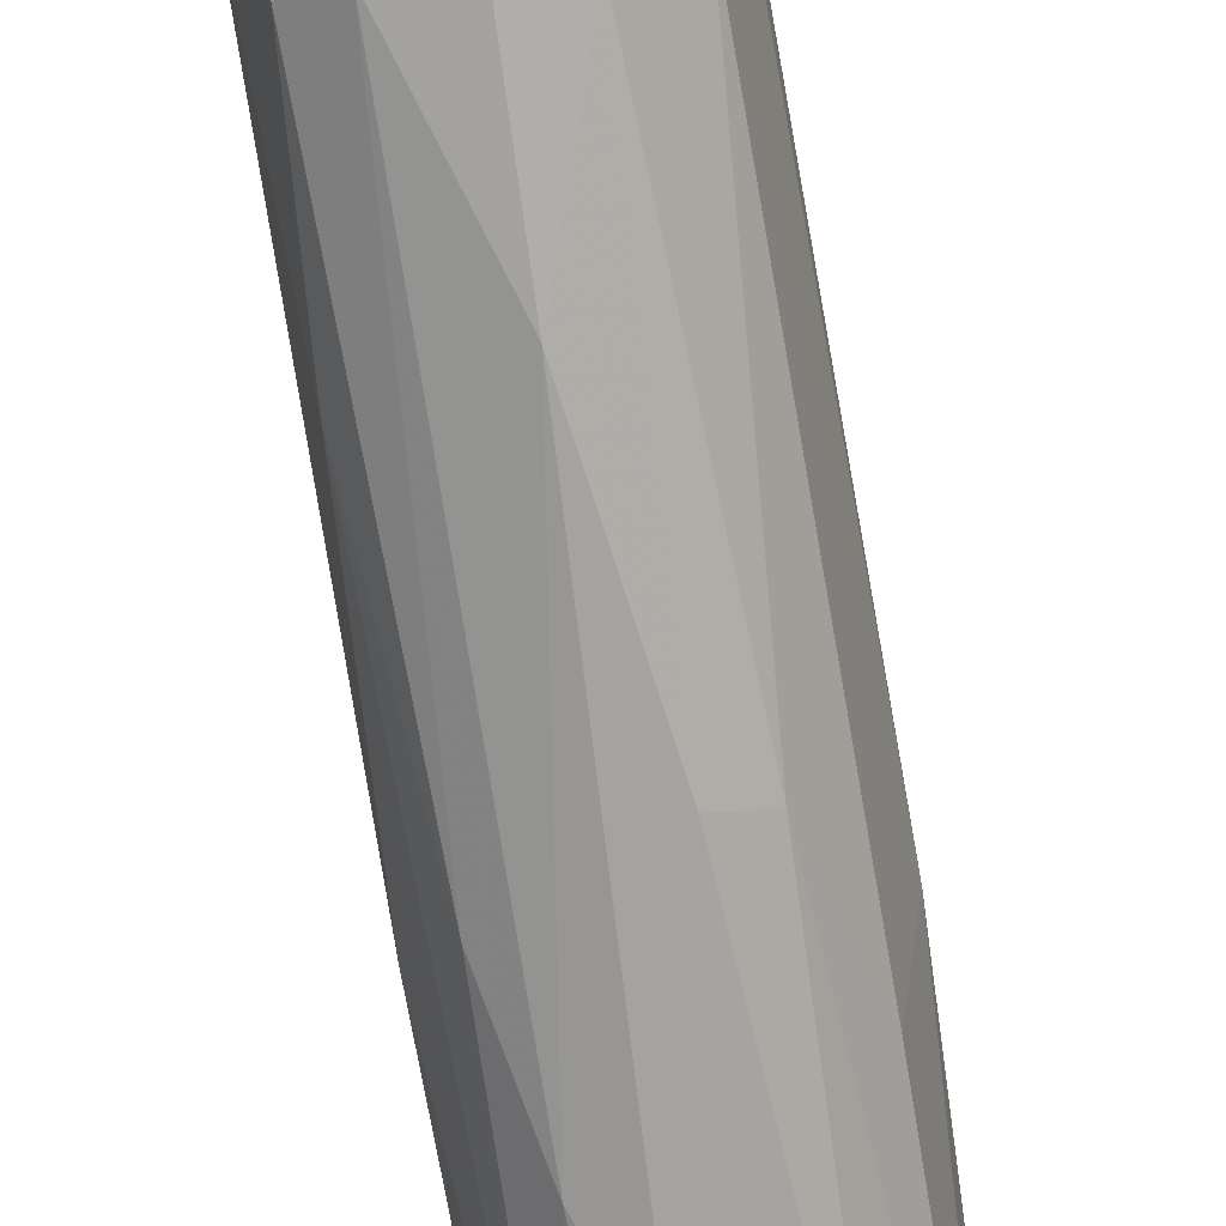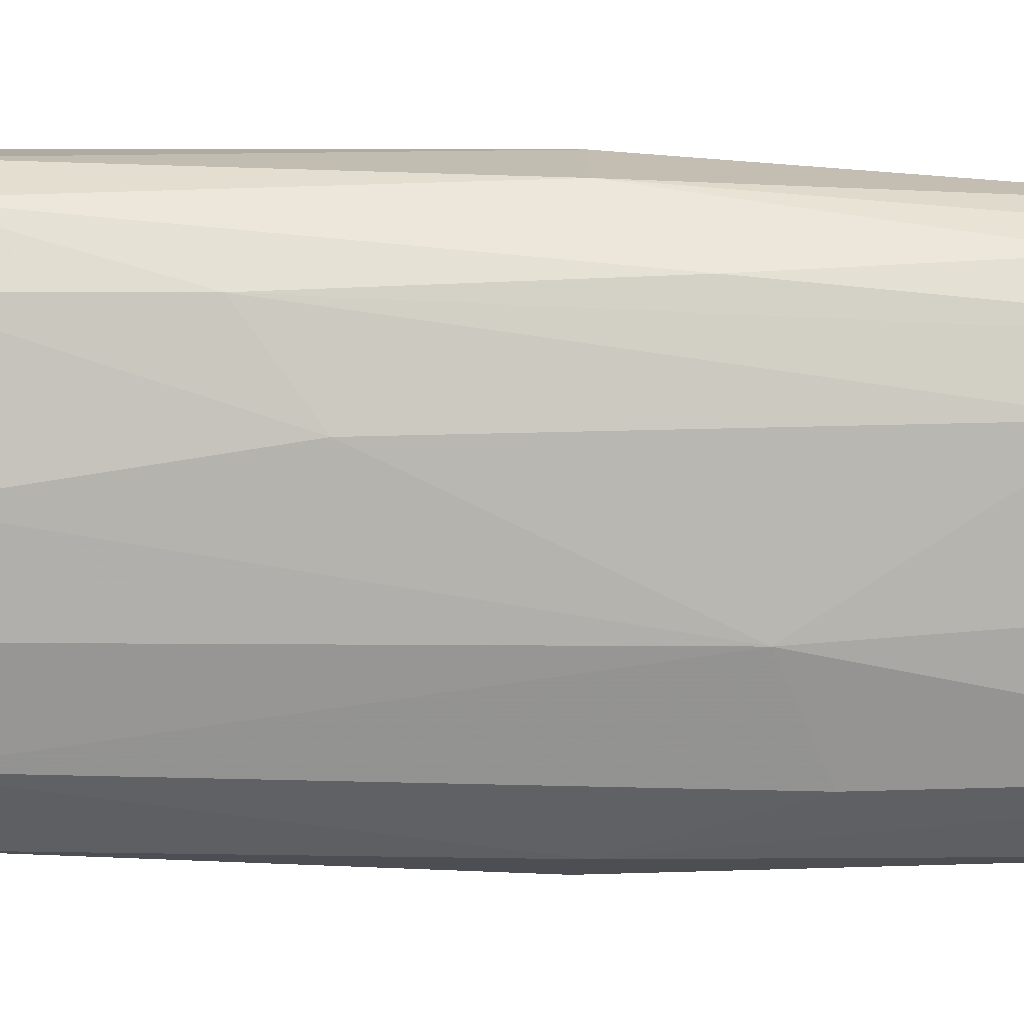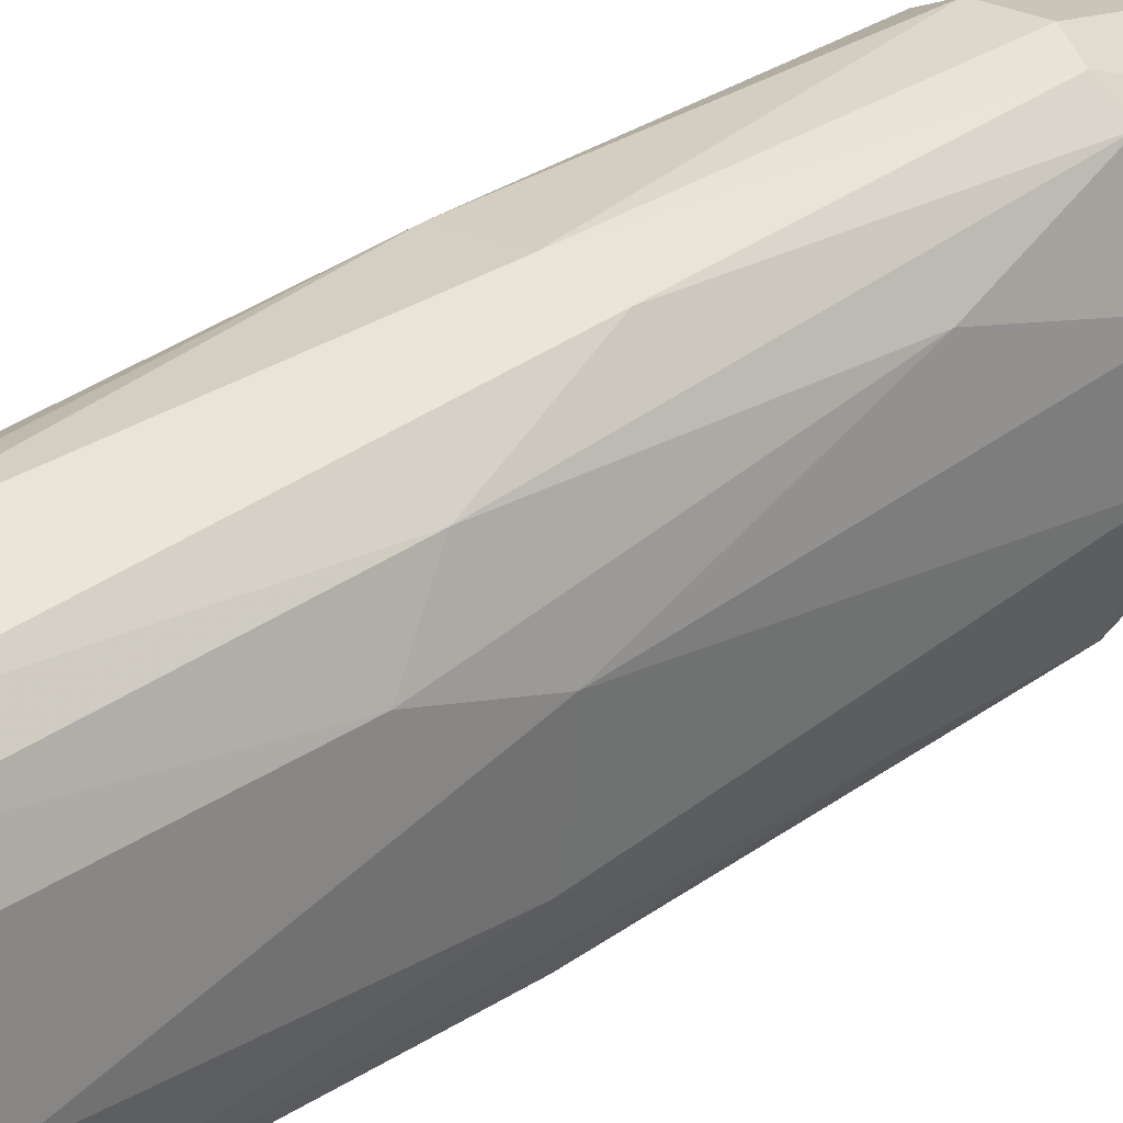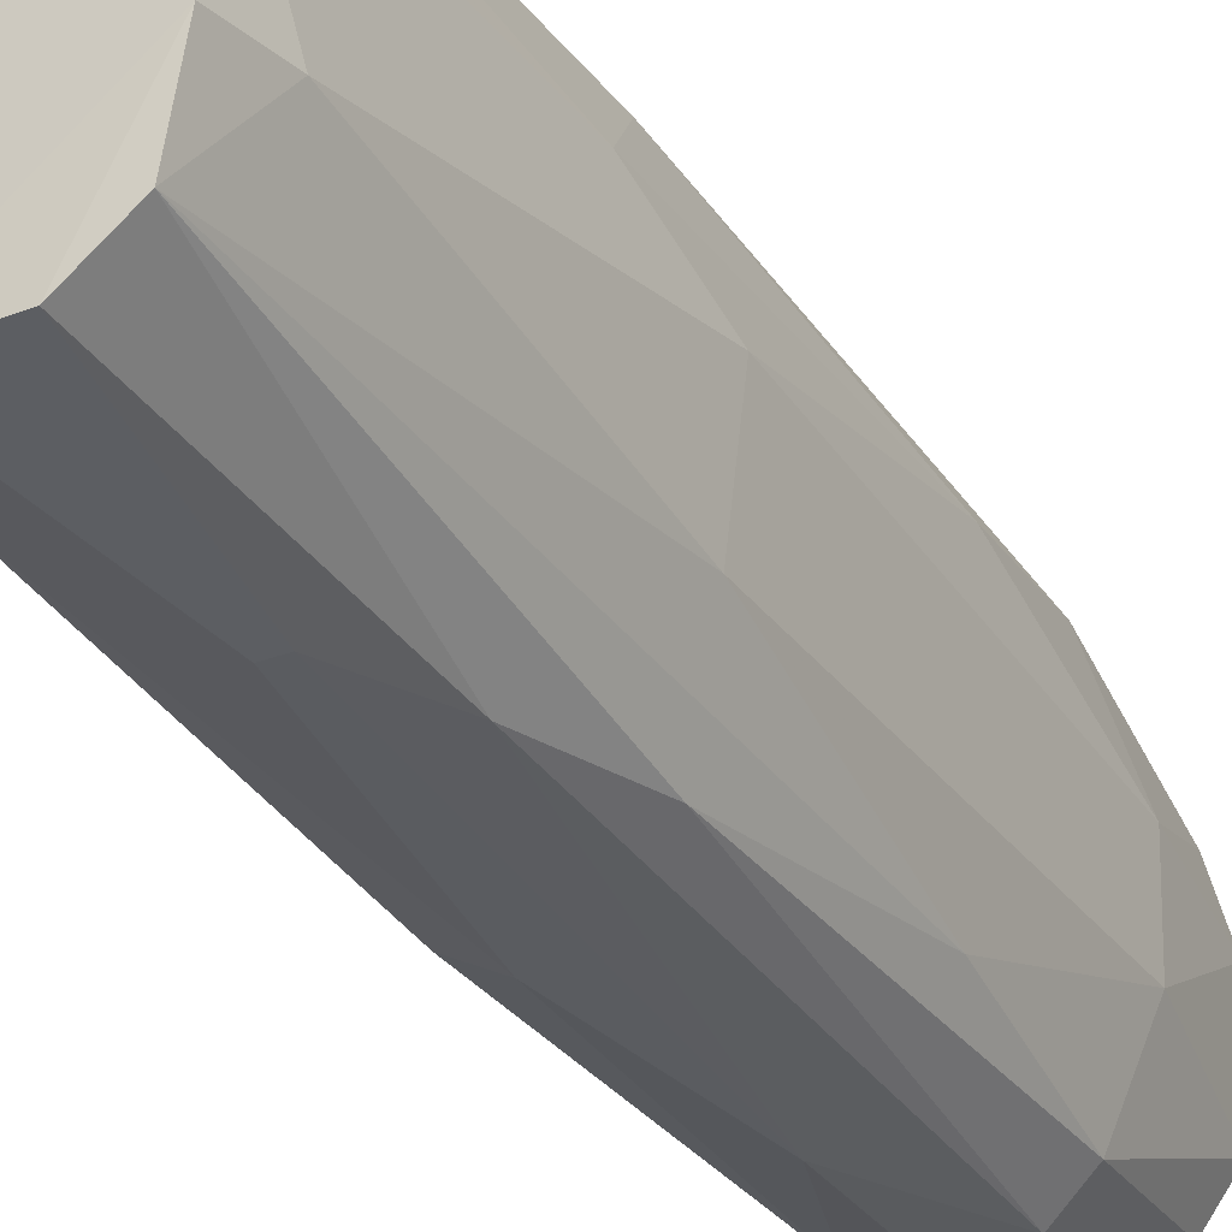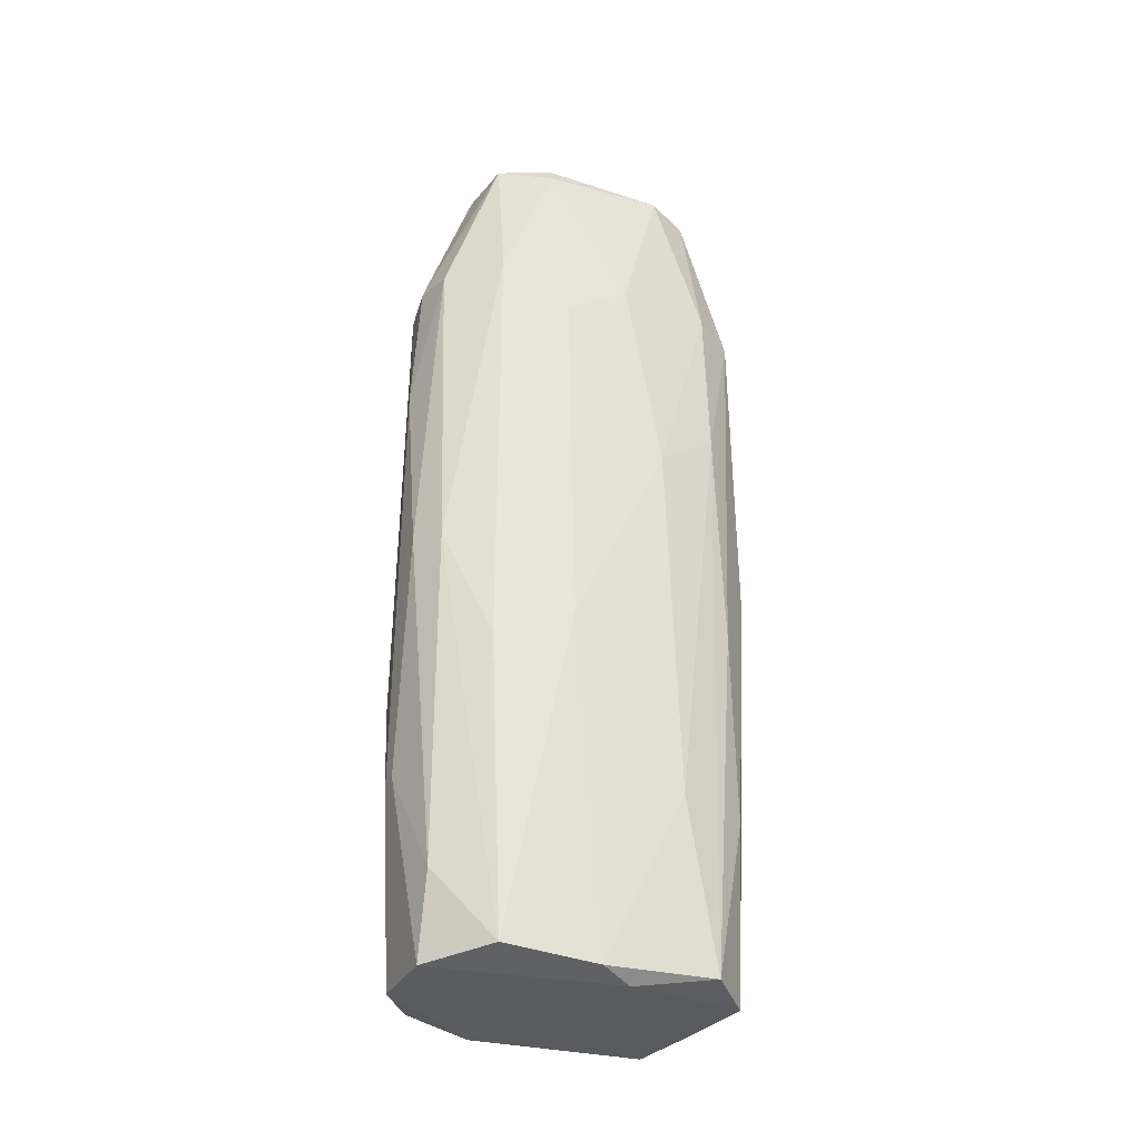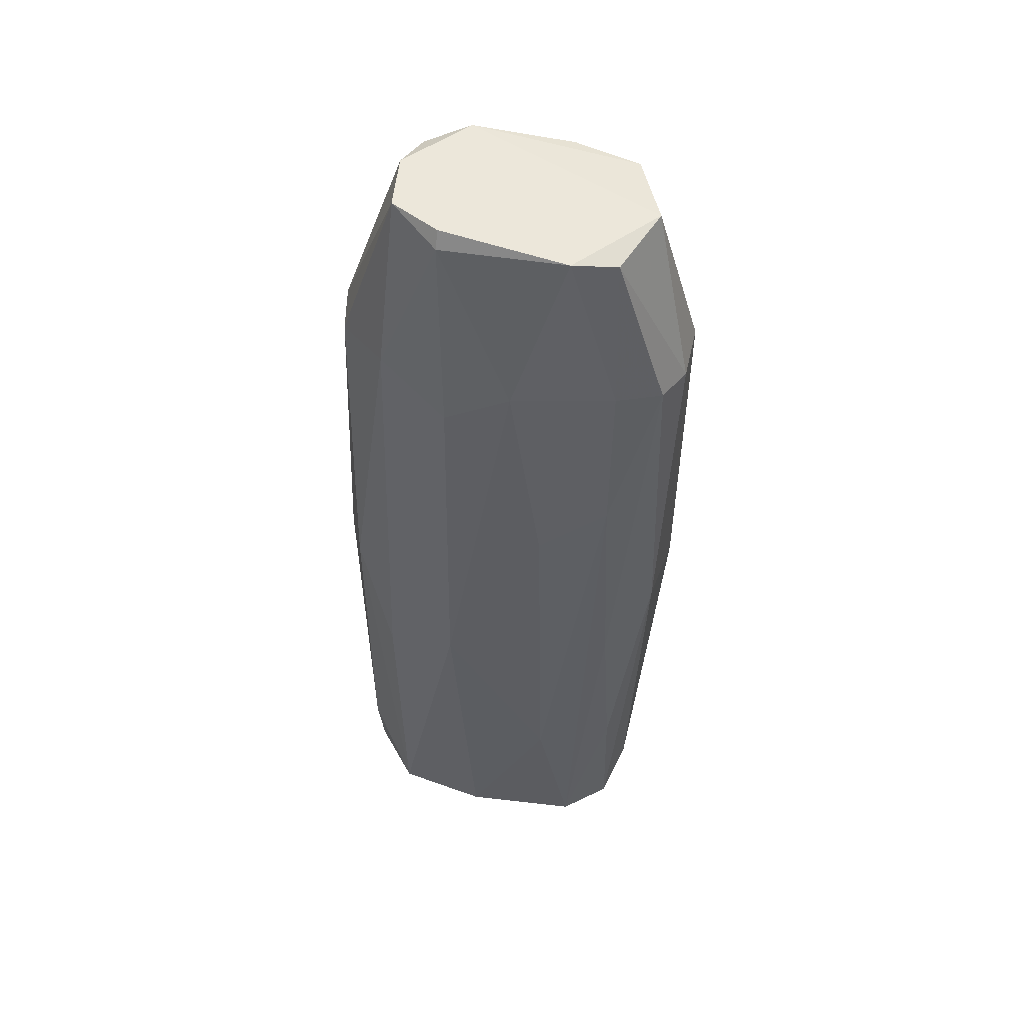
<metadata>
{"format":"obj","ext":"obj","renderer":"f3d","projection":"perspective","resolution":1024,"background":"white","views":[{"elev":-72.8,"azim":7.9,"up":"+Y"},{"elev":9.8,"azim":88.8,"up":"+Y"},{"elev":31.3,"azim":-135.5,"up":"+Y"},{"elev":-33.7,"azim":-152.7,"up":"+Y"},{"elev":-32.4,"azim":65.4,"up":"+Z"},{"elev":51.7,"azim":103.5,"up":"+Z"}]}
</metadata>
<code>
v 0.007611 -0.03179 0.06118
v 0.007611 -0.02032 0.09558
v -0.01368 -0.02524 -0.08788
v -0.01368 -0.02032 0.09232
v -0.01368 -0.03015 -0.01252
v -0.01368 0.02063 -0.08951
v 0.004337 0.03538 0.06118
v 0.02236 -0.003931 -0.08788
v 0.02236 -0.008848 -0.02071
v 0.02236 0.01244 -0.05349
v -0.0186 -0.01212 0.09395
v -0.0186 -0.01049 -0.07806
v -0.0186 -0.02359 0.02842
v -0.000578 -0.03508 0.03496
v -0.000578 -0.03343 0.06281
v 0.01744 0.02391 0.03005
v 0.01744 0.02555 -0.0158
v 0.01253 -0.03179 -0.0715
v 0.01253 -0.03179 -0.004324
v 0.01253 -0.01049 0.09558
v 0.01253 0.02719 -0.08788
v -0.003857 0.03538 -0.004324
v -0.003857 -0.02196 0.09558
v -0.008772 0.02719 -0.08625
v -0.008772 -0.03343 -0.03383
v 0.009253 0.03374 -0.004324
v 0.009253 -0.03179 -0.08788
v -0.01205 0.0321 -0.001063
v -0.01205 0.03374 0.05955
v 0.005974 0.03046 -0.07806
v 0.005974 -0.03508 -0.002693
v -0.01696 -0.01212 -0.08951
v -0.01696 -0.02688 0.06118
v -0.01696 0.02391 -0.02727
v -0.01696 0.02882 0.06118
v -0.01696 0.0108 -0.08788
v -0.01696 0.02063 0.09232
v 0.001059 -0.03508 -0.05021
v 0.01908 0.004242 0.06118
v 0.01908 -0.02359 -0.02727
v 0.01908 -0.008848 0.05299
v 0.01908 0.002608 -0.08951
v -0.02188 0.00916 0.06774
v -0.02188 0.005884 -0.01744
v -0.02188 -0.008848 0.0661
v -0.02024 0.007525 0.09232
v -0.02024 0.02063 0.0317
v -0.02024 -0.01541 -0.01908
v -0.02024 0.01244 -0.03709
v 0.02072 0.0108 0.02023
v 0.02072 -0.02196 -0.08625
v 0.02072 0.019 -0.08625
v -0.002215 -0.03508 -0.05021
v -0.002215 0.02719 0.09395
v 0.01416 0.01408 0.09395
v 0.01416 -0.01049 0.09232
v 0.0158 0.02391 0.06281
v 0.0158 0.02719 -0.05349
v 0.0158 -0.02196 0.06281
v 0.01089 0.0321 0.06118
v 0.01089 0.02227 0.09232
v -0.005494 -0.03179 -0.08788
v -0.005494 0.03538 0.06281
v -0.01041 -0.03179 0.06281
f 57 50 16
f 38 53 27
f 44 36 12
f 60 61 57
f 59 1 19
f 37 35 43
f 44 45 43
f 23 20 54
f 37 11 54
f 11 23 54
f 13 3 5
f 22 24 28
f 24 34 28
f 34 35 28
f 53 38 14
f 24 21 6
f 34 24 6
f 10 9 8
f 9 51 8
f 52 10 8
f 45 44 48
f 3 13 48
f 13 45 48
f 12 3 48
f 44 12 48
f 24 22 30
f 21 24 30
f 22 26 30
f 26 21 30
f 11 45 33
f 45 13 33
f 5 64 33
f 13 5 33
f 57 61 55
f 39 57 55
f 61 54 55
f 54 20 55
f 43 35 47
f 44 43 47
f 35 34 47
f 27 53 62
f 1 59 2
f 20 23 2
f 61 60 7
f 22 63 7
f 54 61 7
f 63 54 7
f 26 22 7
f 60 26 7
f 51 27 42
f 21 52 42
f 6 21 42
f 8 51 42
f 52 8 42
f 12 36 32
f 3 12 32
f 36 6 32
f 27 62 32
f 62 3 32
f 42 27 32
f 6 42 32
f 9 10 50
f 39 9 50
f 57 39 50
f 51 9 40
f 9 59 40
f 59 19 40
f 19 51 40
f 19 1 31
f 14 38 31
f 1 14 31
f 38 27 18
f 27 51 18
f 51 19 18
f 31 38 18
f 19 31 18
f 5 3 25
f 64 5 25
f 53 14 25
f 14 64 25
f 62 53 25
f 3 62 25
f 35 37 29
f 63 22 29
f 37 54 29
f 54 63 29
f 22 28 29
f 28 35 29
f 59 9 41
f 9 39 41
f 45 11 46
f 11 37 46
f 37 43 46
f 43 45 46
f 64 23 4
f 23 11 4
f 11 33 4
f 33 64 4
f 39 55 56
f 55 20 56
f 2 59 56
f 20 2 56
f 41 39 56
f 59 41 56
f 23 64 15
f 64 14 15
f 14 1 15
f 2 23 15
f 1 2 15
f 36 44 49
f 6 36 49
f 34 6 49
f 44 47 49
f 47 34 49
f 52 21 58
f 21 26 58
f 26 60 58
f 17 52 58
f 60 17 58
f 10 52 16
f 60 57 16
f 52 17 16
f 17 60 16
f 50 10 16

</code>
